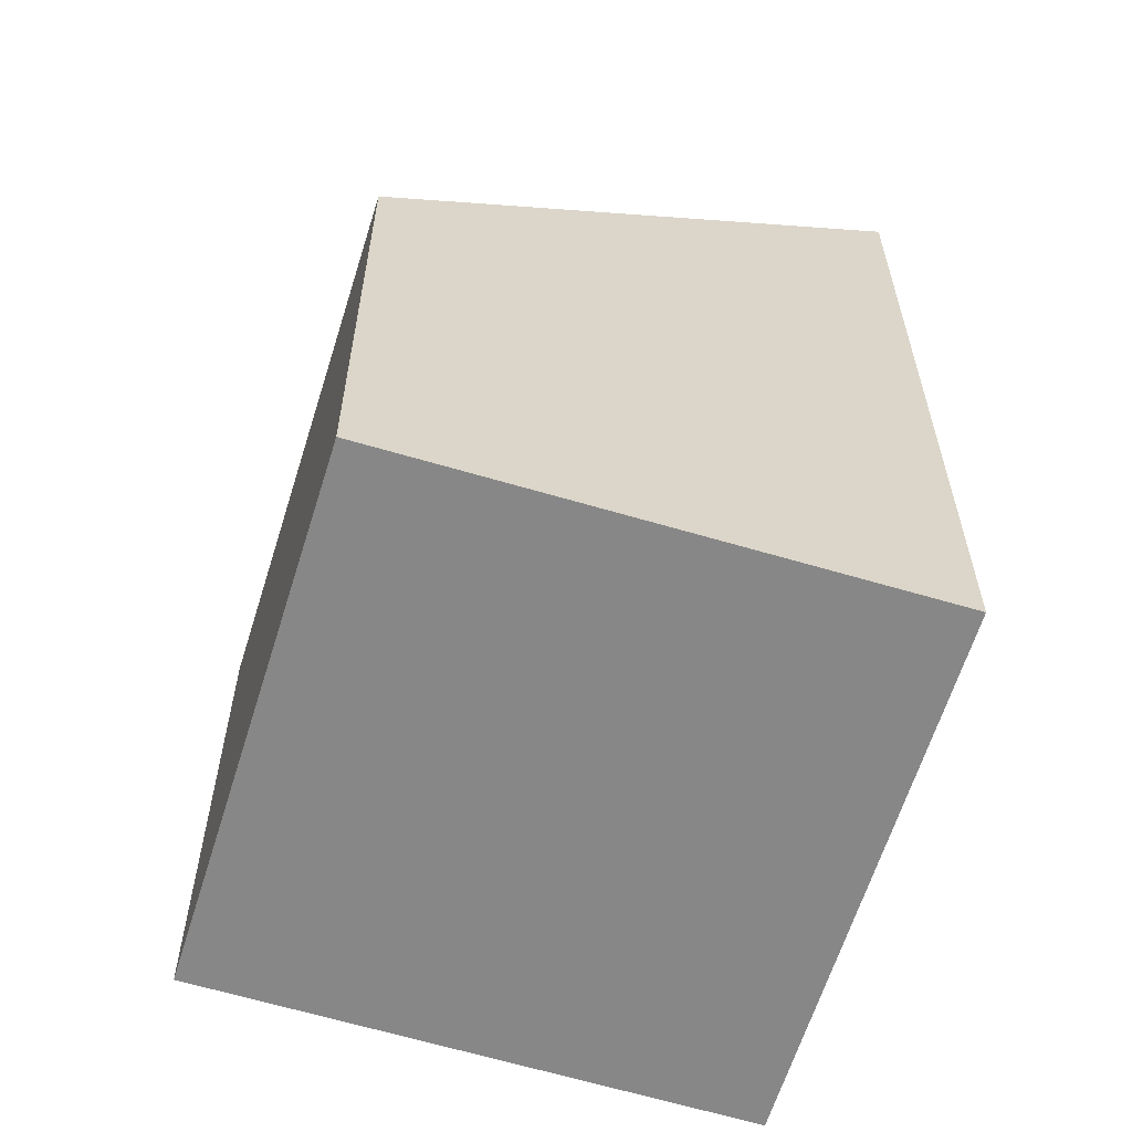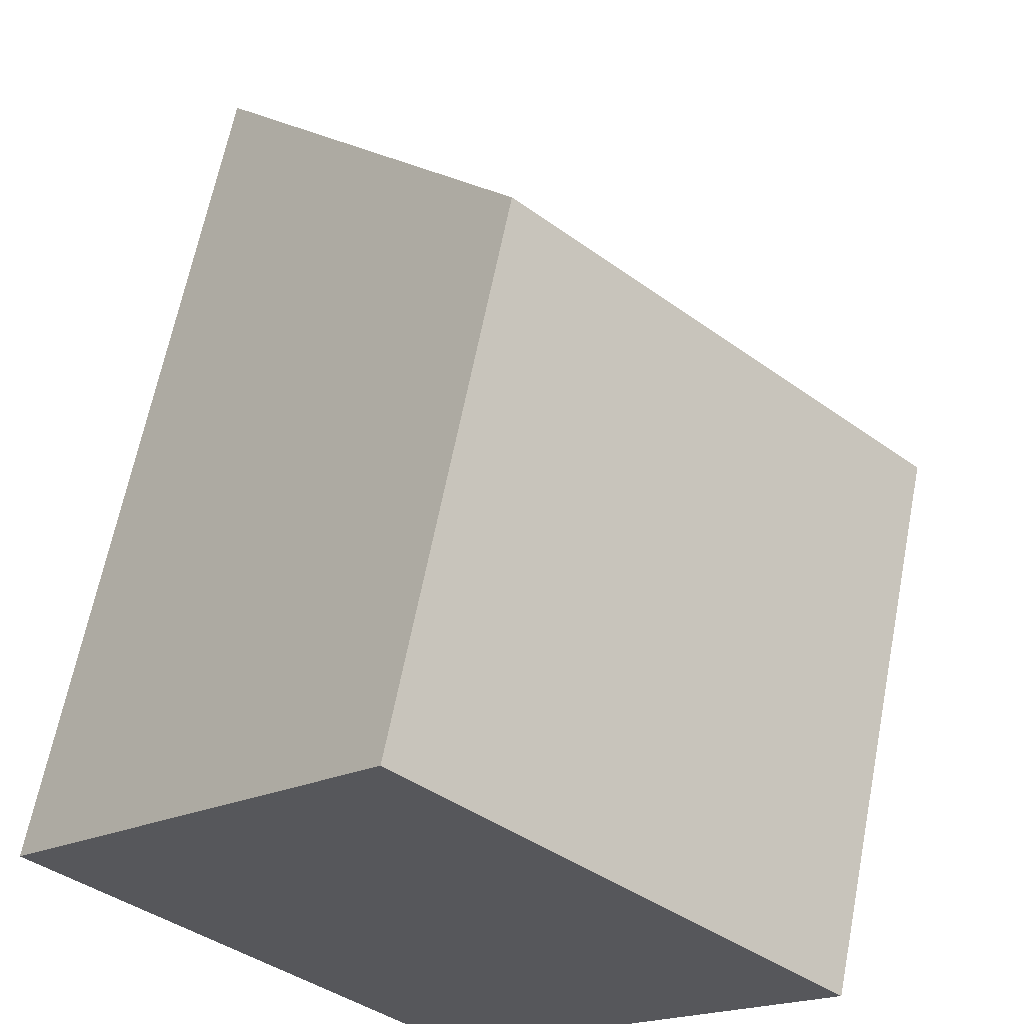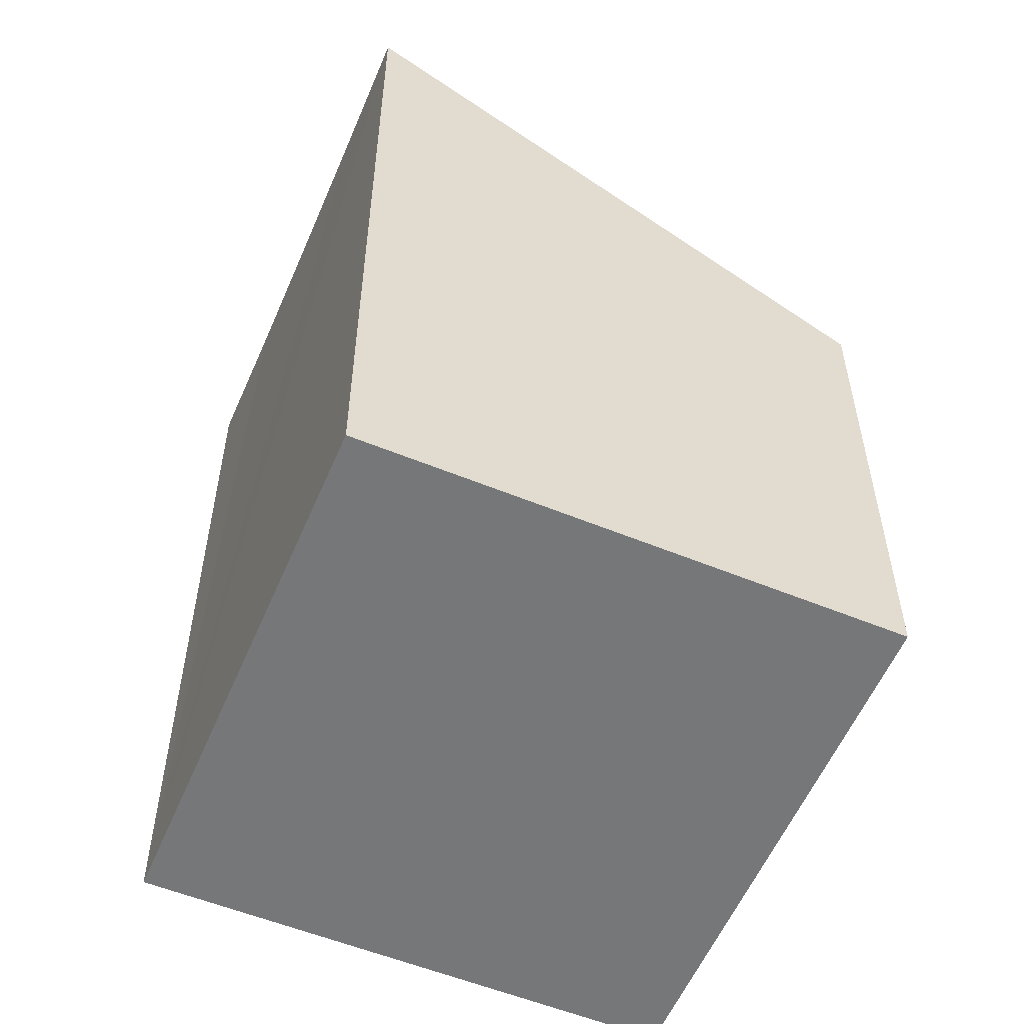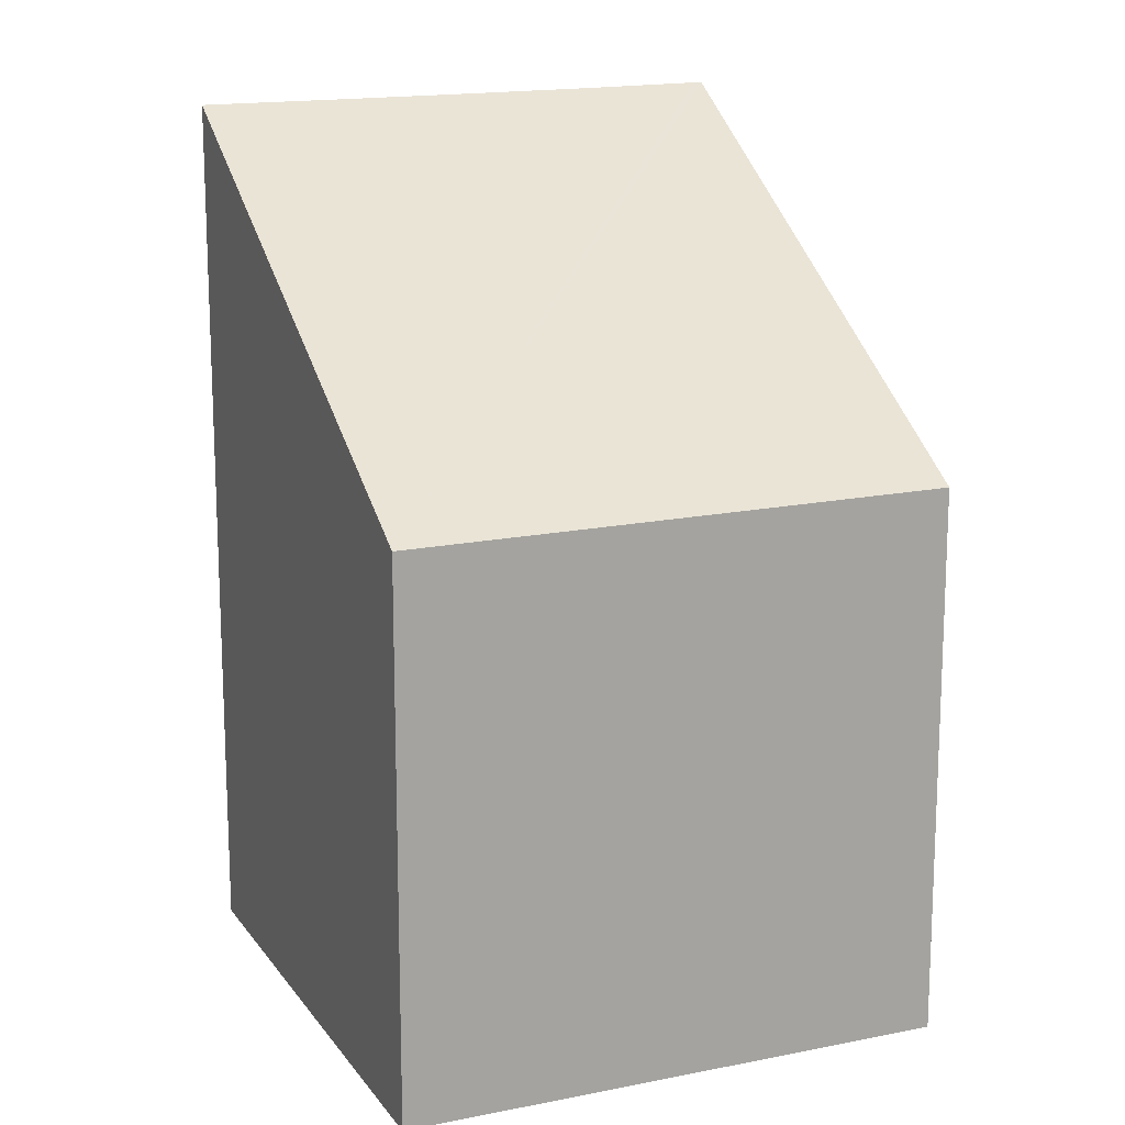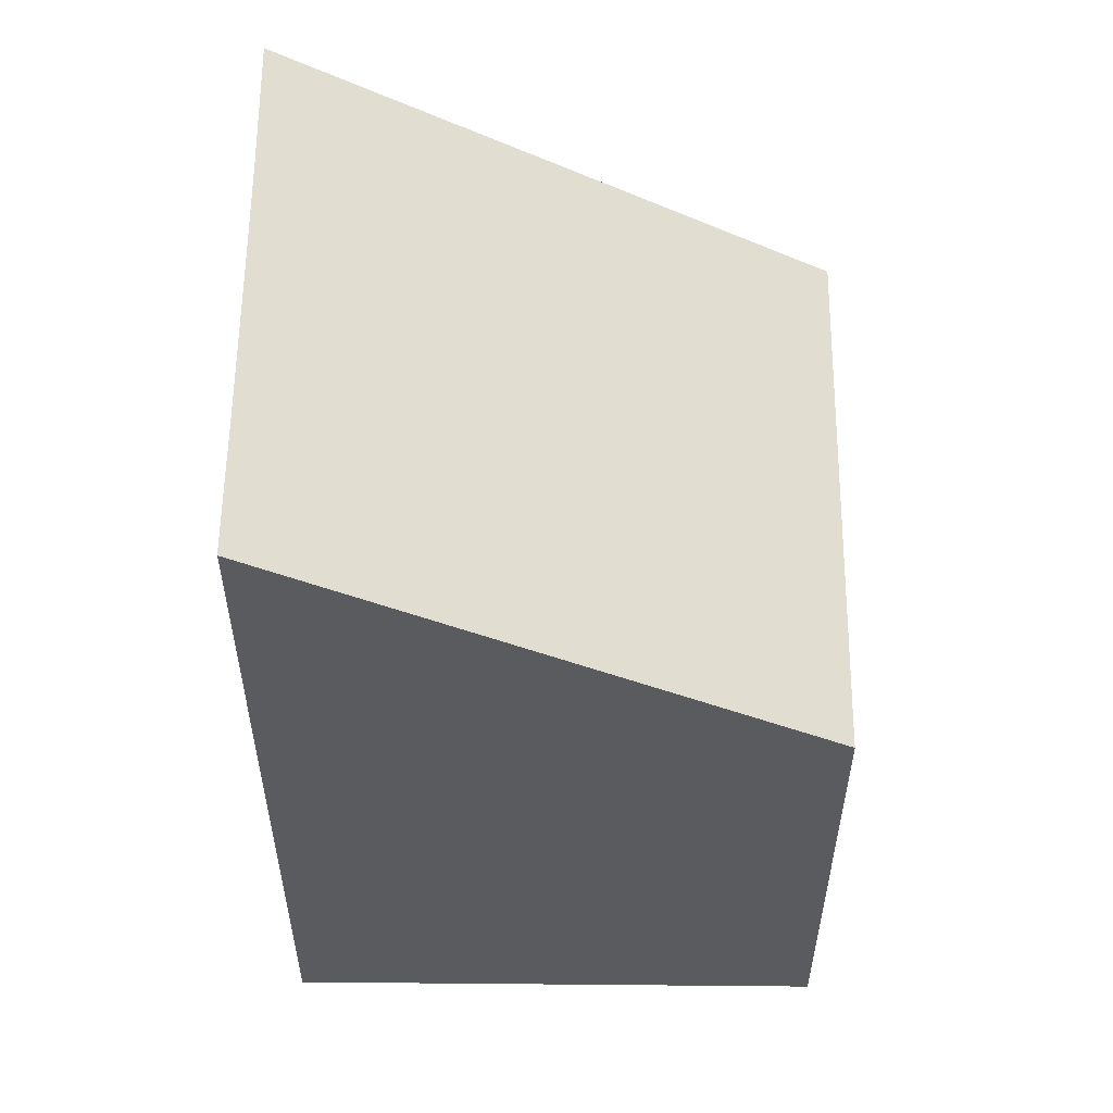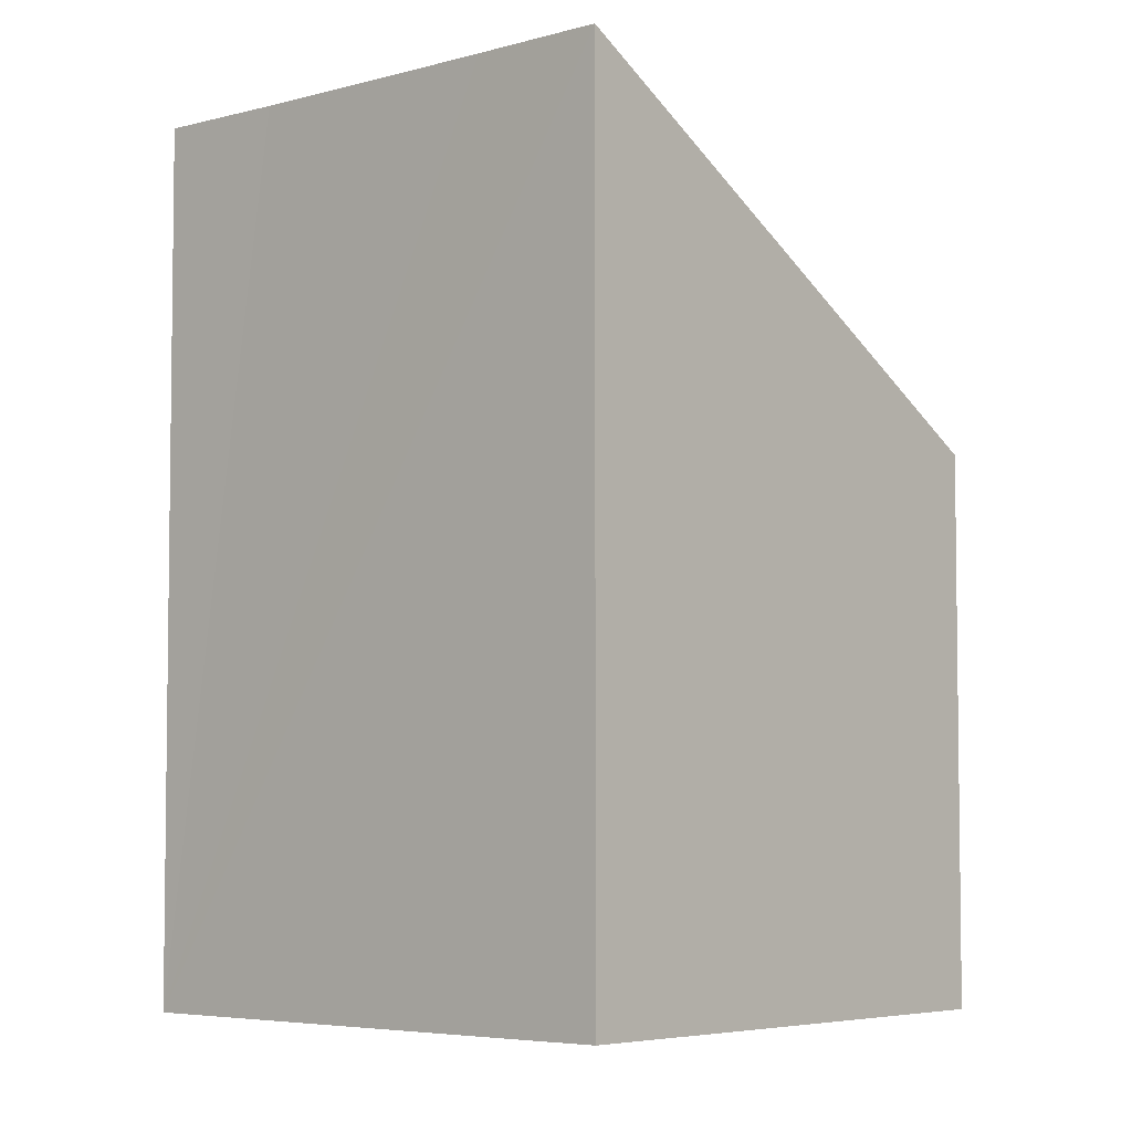
<metadata>
{"format":"obj","ext":"obj","renderer":"f3d","projection":"perspective","resolution":1024,"background":"white","views":[{"elev":-62.3,"azim":114.6,"up":"+Y"},{"elev":63.2,"azim":11.0,"up":"+Z"},{"elev":-57.1,"azim":-71.3,"up":"+Y"},{"elev":16.0,"azim":18.7,"up":"+Y"},{"elev":57.8,"azim":-47.7,"up":"+Y"},{"elev":-5.0,"azim":-96.7,"up":"+Y"}]}
</metadata>
<code>
v  3.699 5.547 4.143
v  1.052 8.795 -0.925
v  0 8.8 5.388e-16
v  2.101 8.793 -1.854
v  3.147 8.794 -2.786
v  4.122 8.8 -3.668
v  4.186 8.8 -3.726
v  7.845 5.557 0.429
v  4.186 2.282e-16 -3.726
v  0 0 0
v  4.122 2.246e-16 -3.668
v  3.147 1.706e-16 -2.786
v  2.101 1.135e-16 -1.854
v  1.052 5.664e-17 -0.925
v  3.699 -2.537e-16 4.143
v  7.845 -2.627e-17 0.429
g defaultobject
f 1 2 3
f 2 1 4
f 4 1 5
f 5 1 6
f 6 1 7
f 7 1 8
f 9 6 7
f 6 9 5
f 5 9 4
f 4 9 2
f 2 9 3
f 3 9 10
f 10 9 11
f 10 11 12
f 10 12 13
f 10 13 14
f 10 1 3
f 1 10 15
f 1 16 8
f 16 1 15
f 8 9 7
f 9 8 16
f 15 10 16
f 14 16 10
f 13 16 14
f 12 16 13
f 11 16 12
f 9 16 11

</code>
